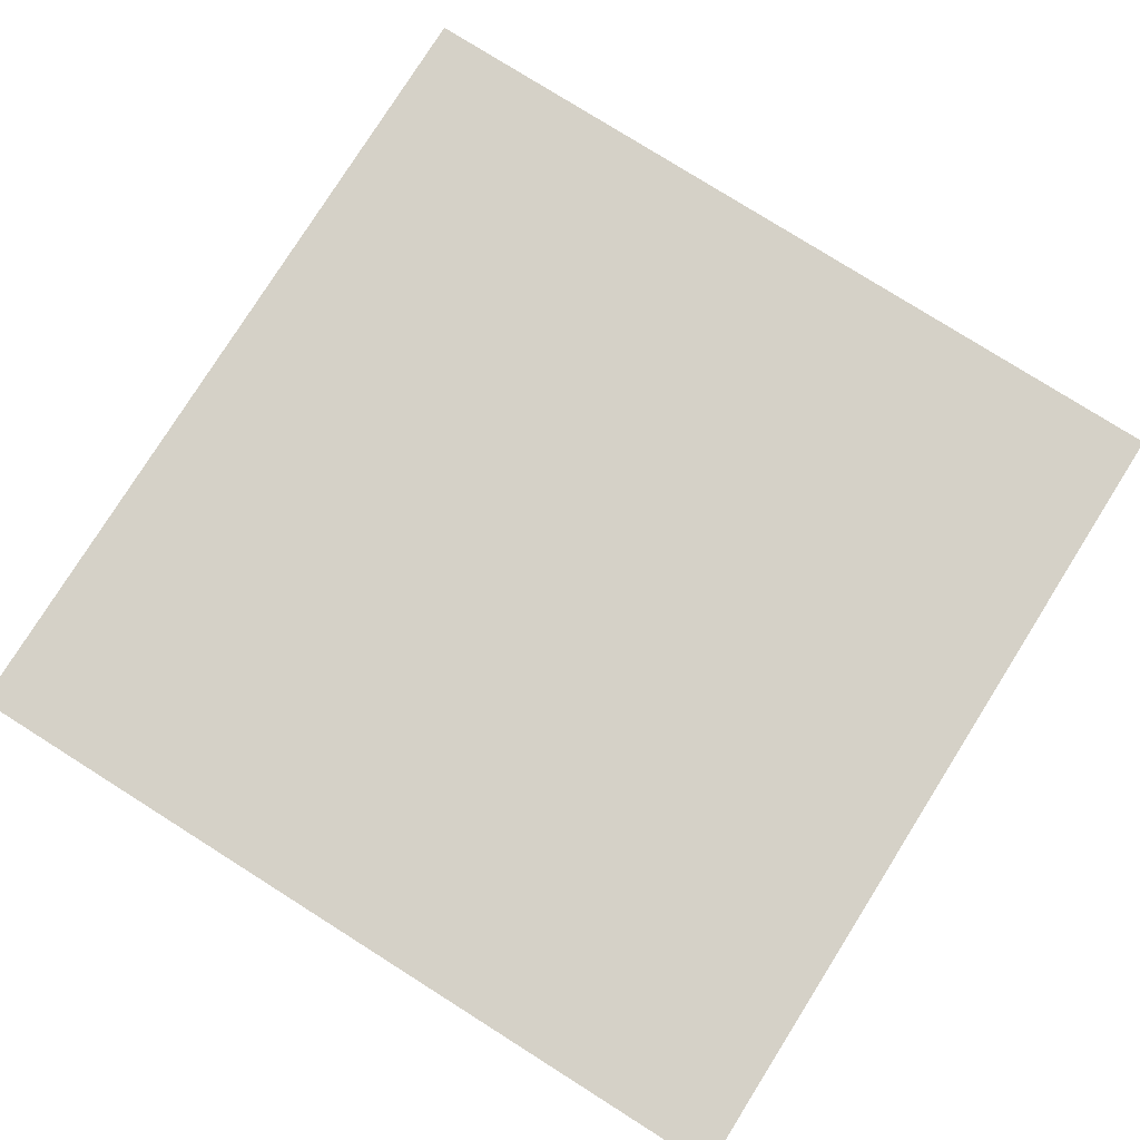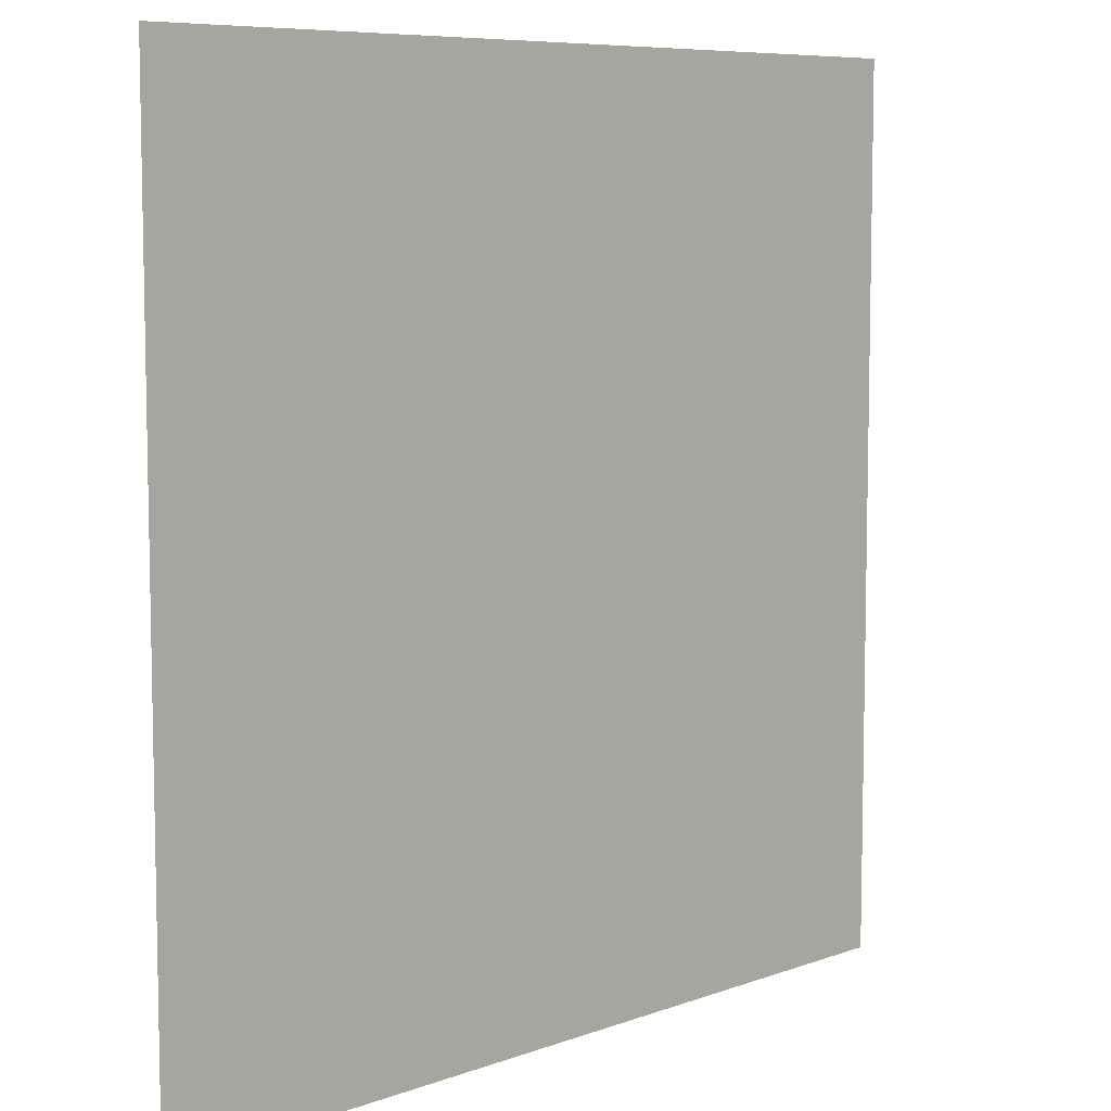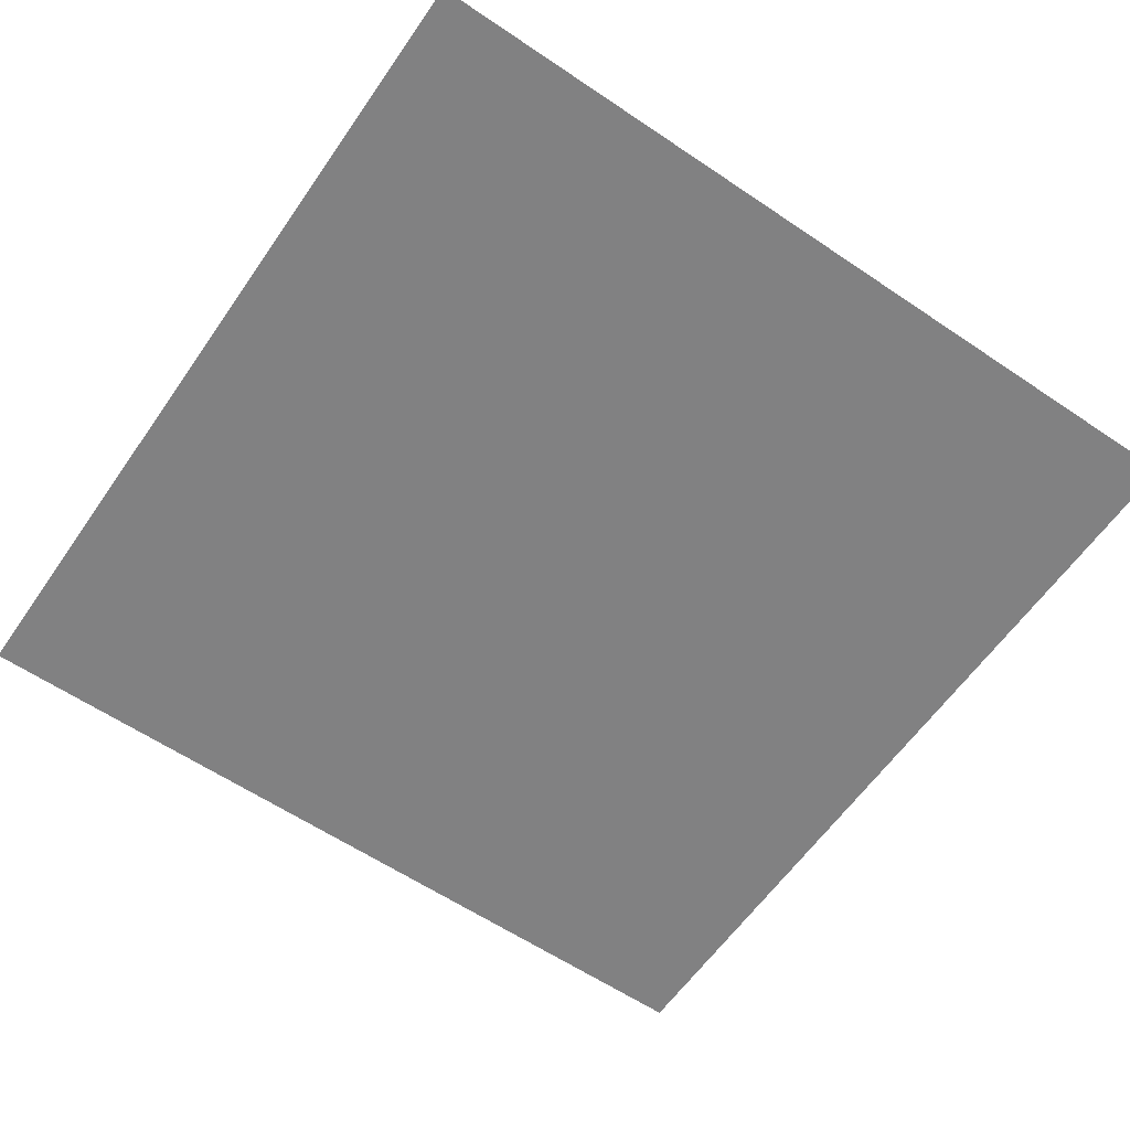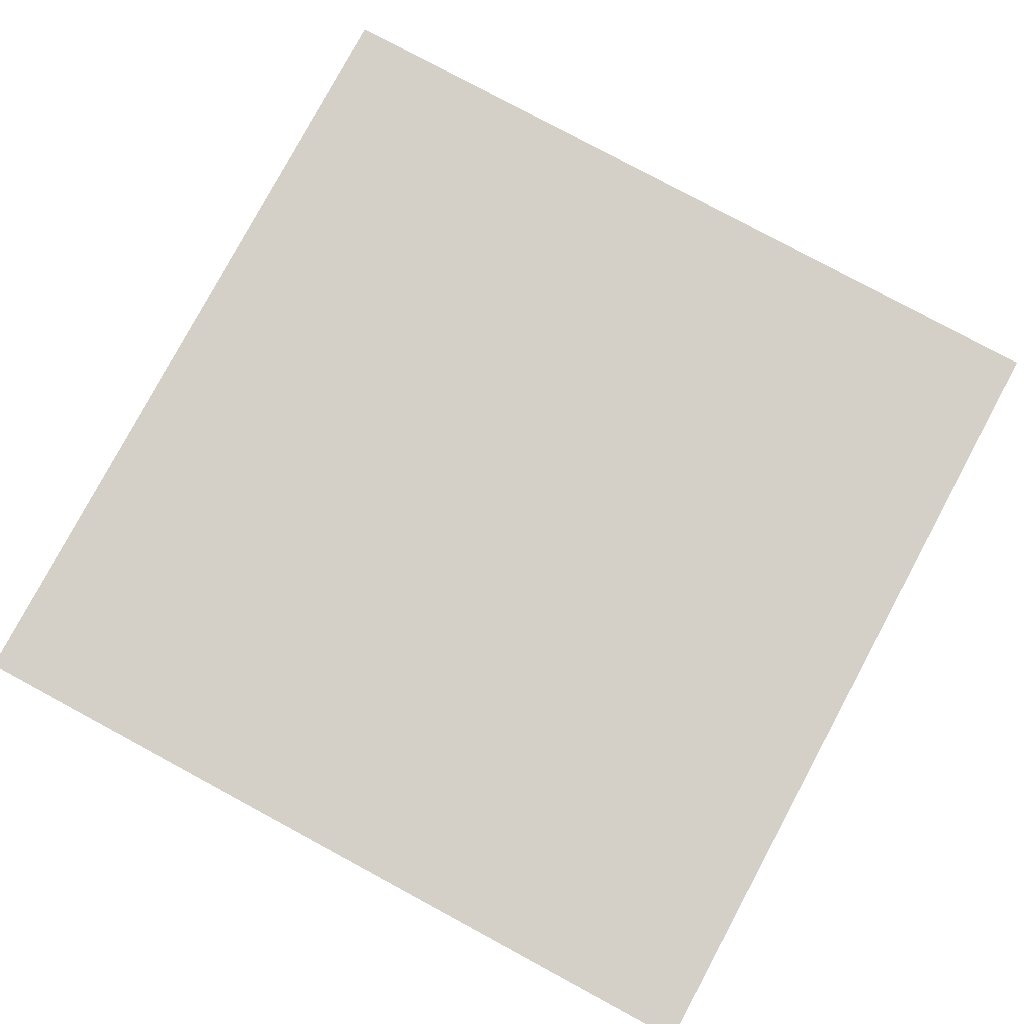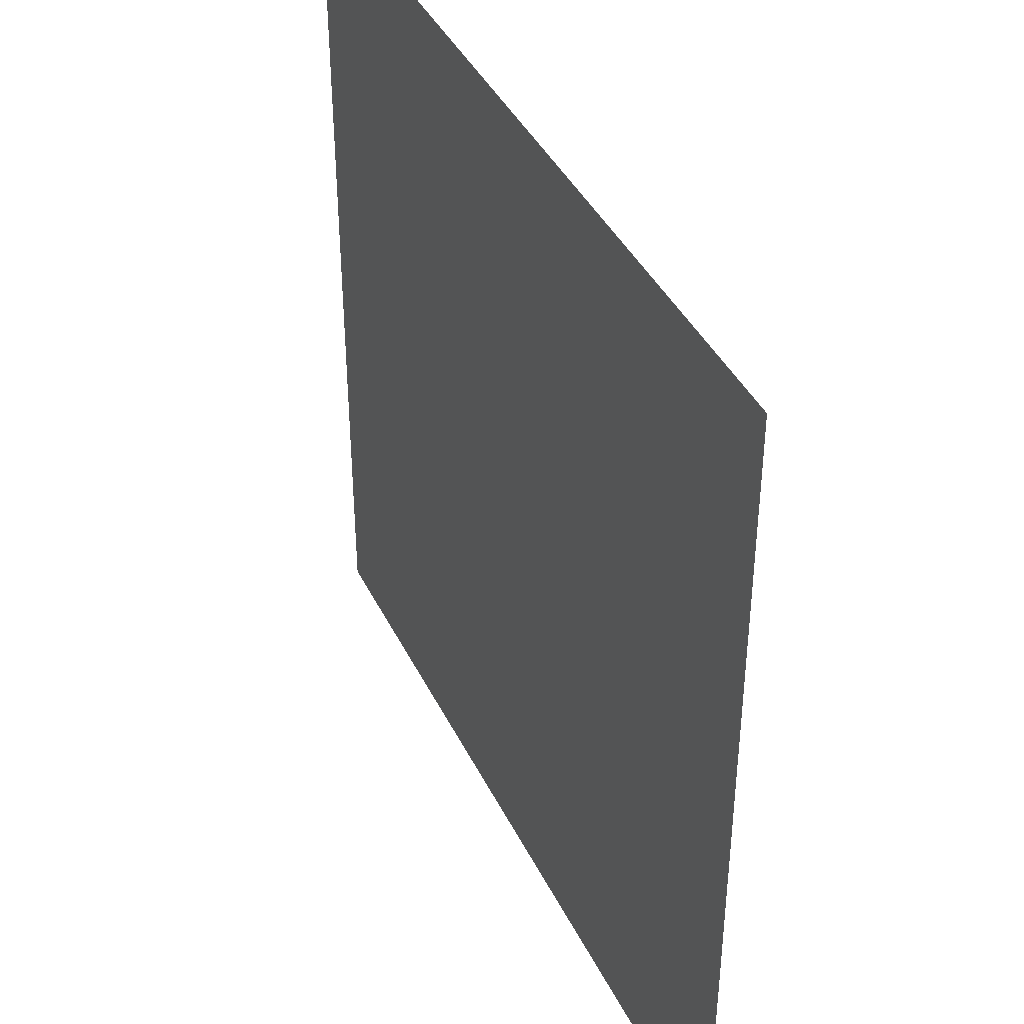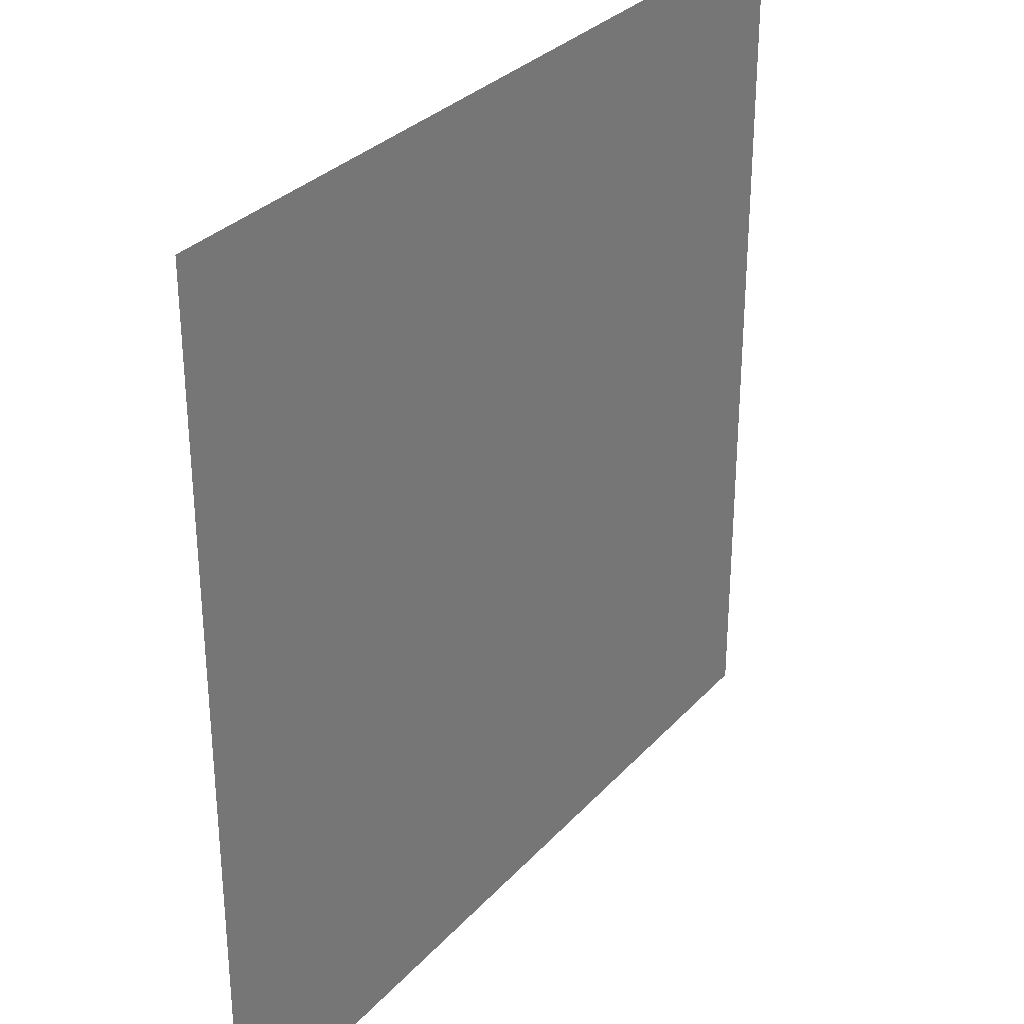
<metadata>
{"format":"obj","ext":"obj","renderer":"f3d","projection":"perspective","resolution":1024,"background":"white","views":[{"elev":78.8,"azim":-147.8,"up":"+Y"},{"elev":7.7,"azim":134.2,"up":"+Z"},{"elev":-60.4,"azim":-124.6,"up":"+Y"},{"elev":79.9,"azim":-151.7,"up":"+Y"},{"elev":40.9,"azim":-114.4,"up":"+Z"},{"elev":31.1,"azim":124.1,"up":"+Z"}]}
</metadata>
<code>
g floor1_2
v -0.5035 -1.491e-07 0.5035
v -0.5035 1.491e-07 -0.5035
v 0.5035 1.491e-07 -0.5035
v 0.5035 -1.491e-07 0.5035
g floor1_2_0
f 3 2 1
f 4 3 1

</code>
